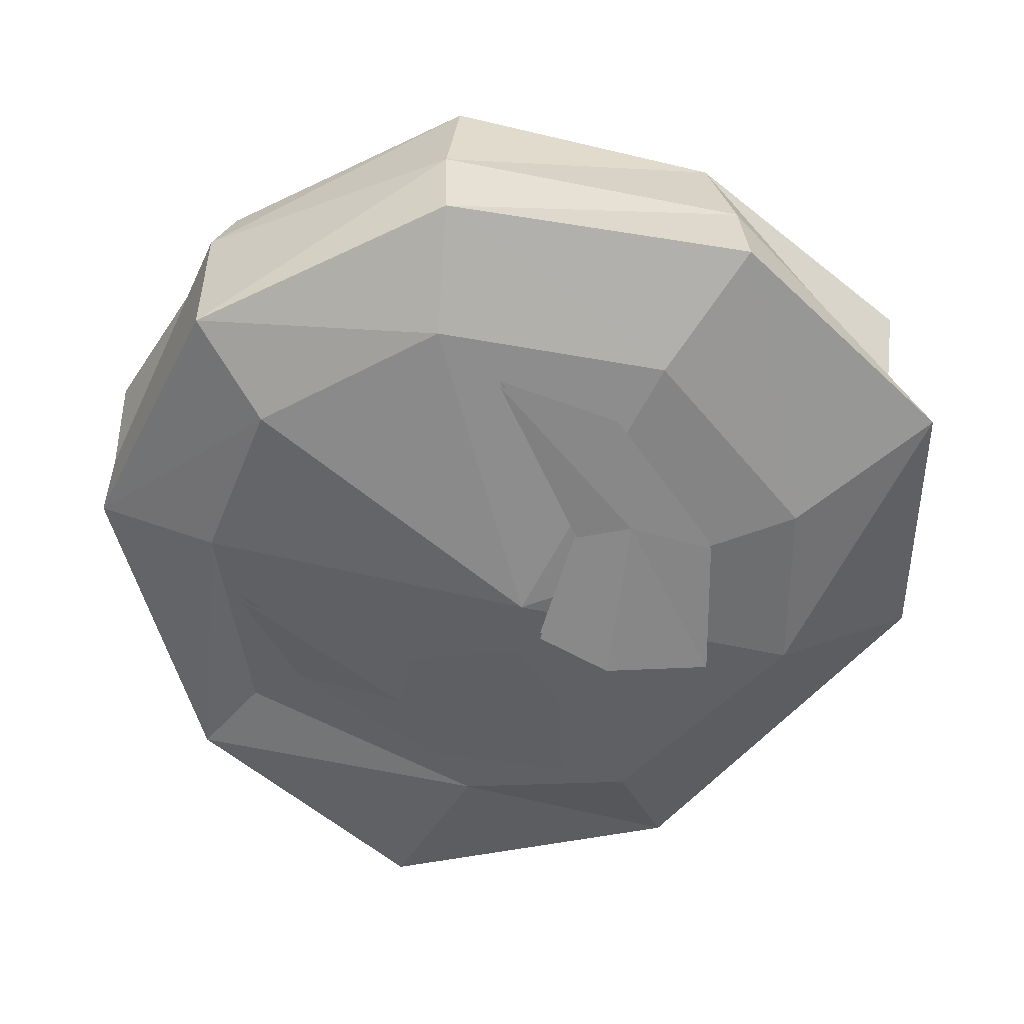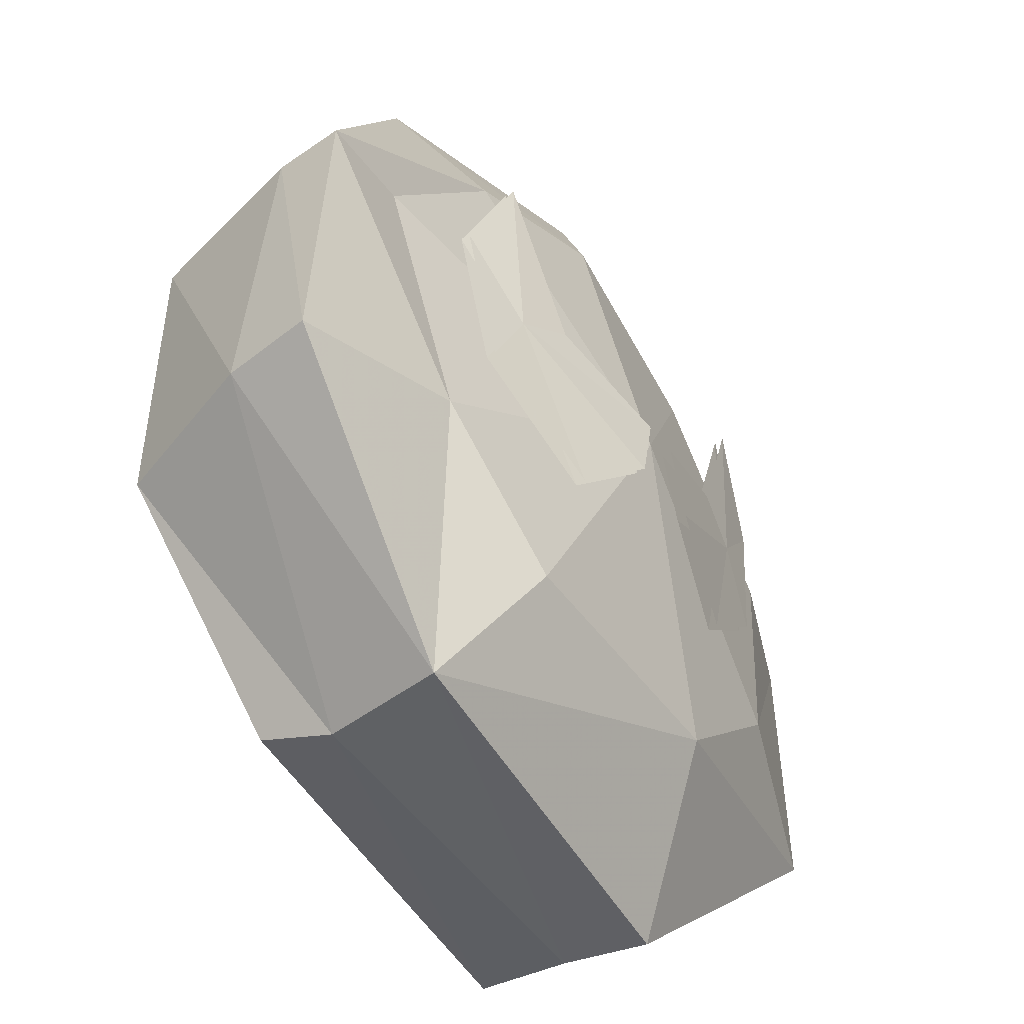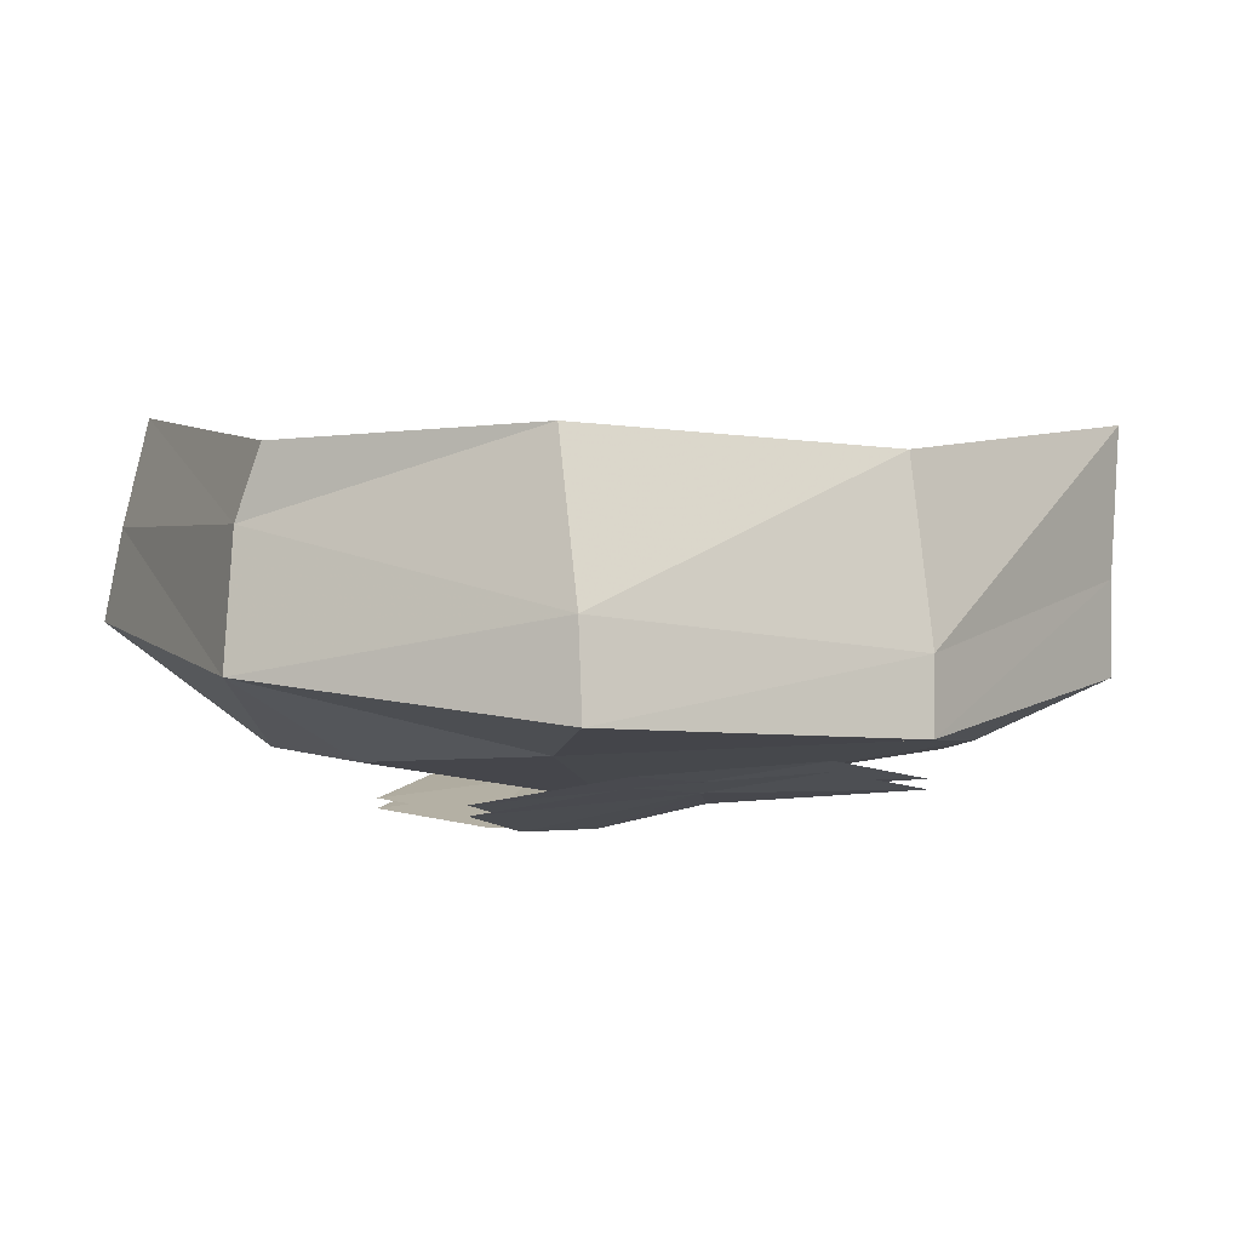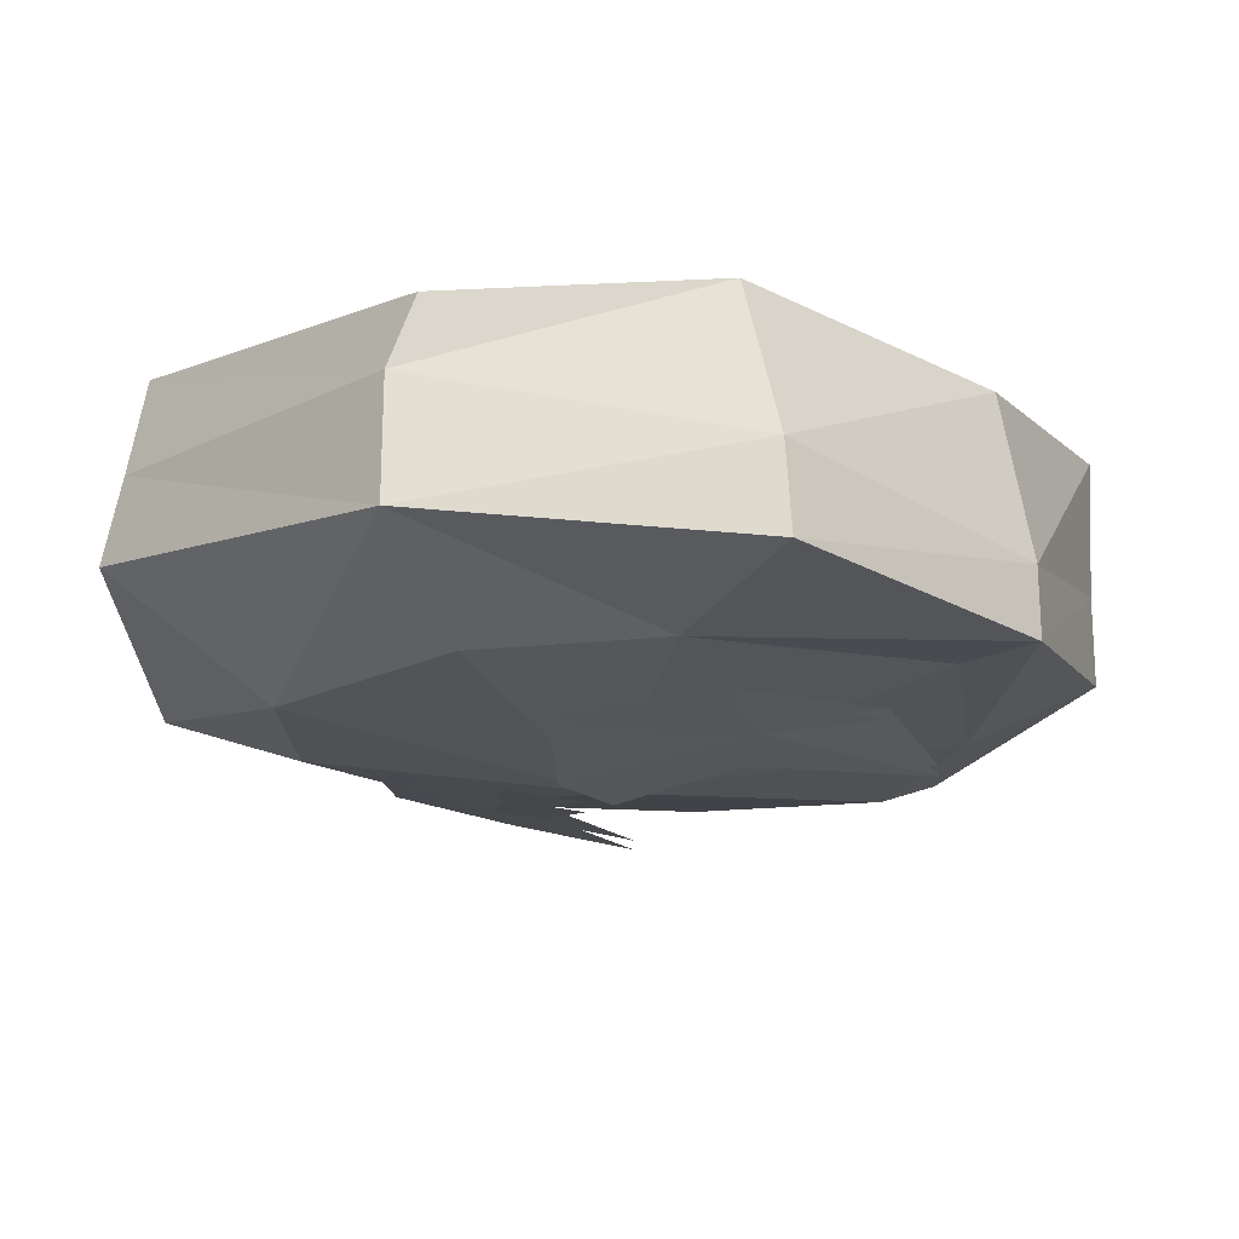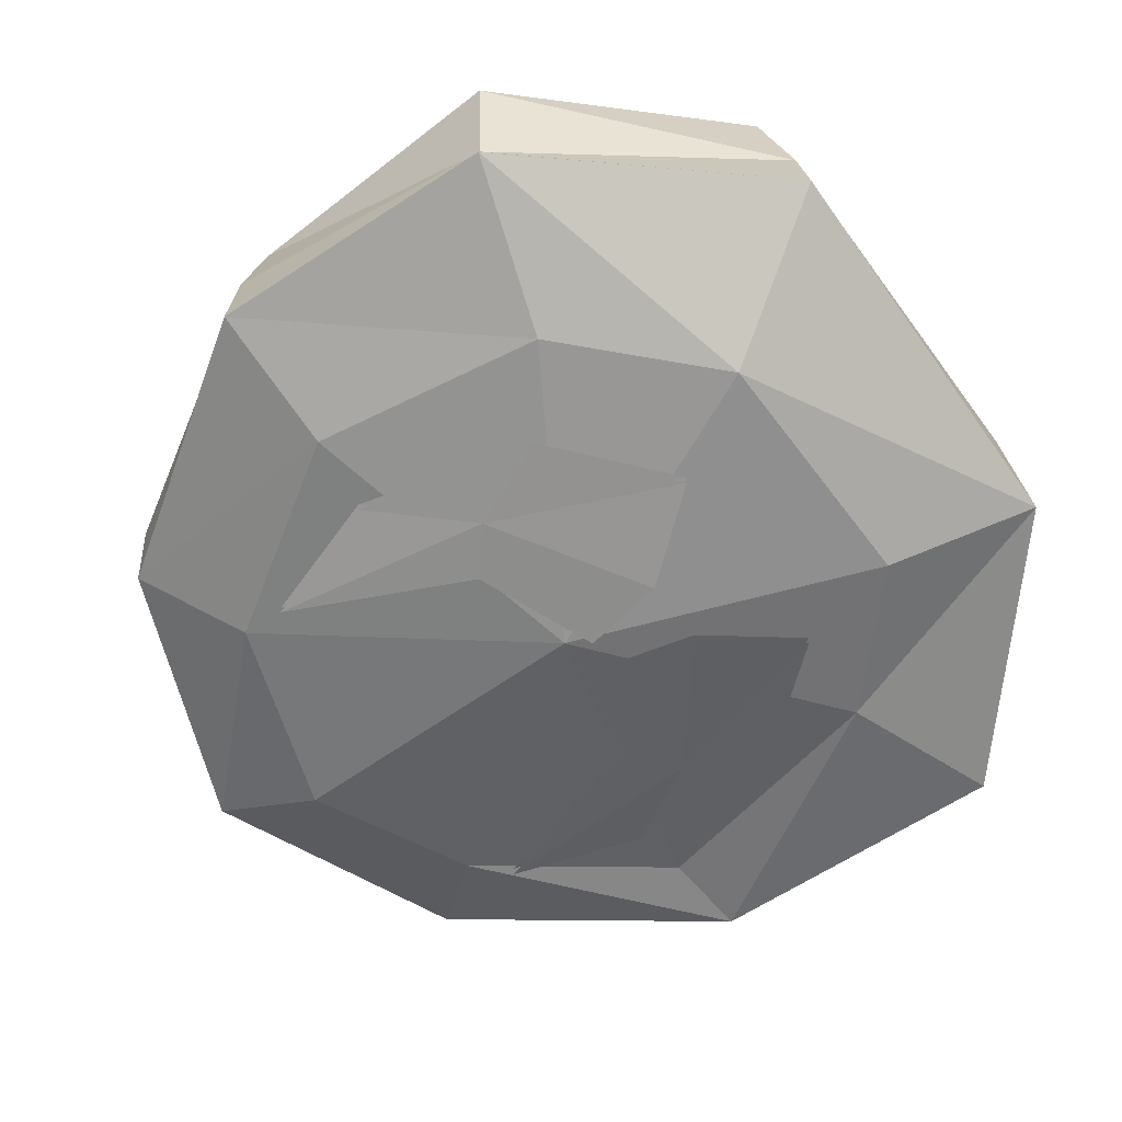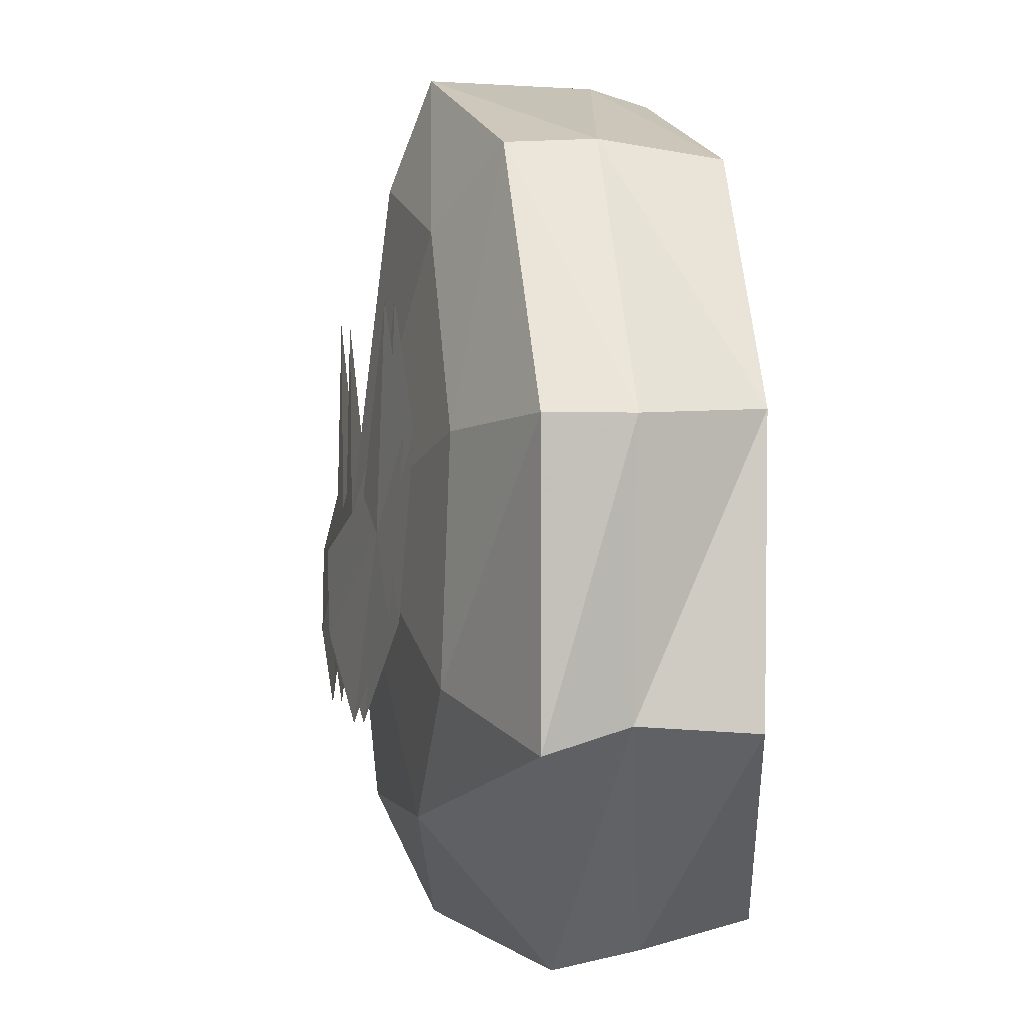
<metadata>
{"format":"obj","ext":"obj","renderer":"f3d","projection":"perspective","resolution":1024,"background":"white","views":[{"elev":-53.1,"azim":44.8,"up":"+Y"},{"elev":-51.2,"azim":-54.2,"up":"+Z"},{"elev":-1.3,"azim":-115.9,"up":"+Y"},{"elev":-18.2,"azim":-134.6,"up":"+Y"},{"elev":-58.3,"azim":124.3,"up":"+Y"},{"elev":0.8,"azim":79.7,"up":"+Z"}]}
</metadata>
<code>
o object/altar/12
v -142 -122 33
v -109 -129 -78
v 2 -150 -3
v -85 -126 109
v -181 -123 30
v -182 -118 -101
v -79 -102 -186
v -51 -132 -127
v 57 -129 -123
v 113 -128 -66
v 124 -126 33
v 68 -125 114
v -15 -131 140
v -121 -102 147
v -121 -65 147
v -180 -94 31
v -179 -82 -101
v -72 -50 -180
v 86 -43 -175
v 90 -80 -181
v 106 -65 148
v 177 -65 39
v 165 -13 41
v 106 -14 141
v -9 -43 186
v -6 -114 187
v 105 -102 146
v 181 -102 39
v 181 -102 -85
v 169 -65 -76
v 176 -17 -79
v 91 1 -163
v -80 -22 -173
v -159 -19 -99
v -166 -24 30
v -122 -7 150
v -4 -19 178
v 66 -143 -7
v 96 -136 33
v 77 -141 86
v 47 -146 8
v 1 -156 -16
v 9 -156 -51
v 39 -149 -86
v 82 -140 -42
v -89 -140 86
v -109 -132 33
v -82 -140 -7
v -59 -145 8
v -14 -156 -16
v -21 -156 -51
v -53 -148 -86
v -97 -137 -42
v 66 -147 -7
v 96 -140 33
v 77 -145 86
v 47 -150 8
v 1 -160 -16
v 9 -160 -51
v 39 -153 -86
v 82 -144 -42
v -89 -144 86
v -109 -136 33
v -82 -144 -7
v -59 -149 8
v -14 -160 -16
v -21 -160 -51
v -53 -152 -86
v -97 -141 -42
f 1 2 3
f 1 3 4
f 1 4 5
f 1 5 2
f 2 5 6
f 2 6 7
f 2 7 8
f 2 8 3
f 3 8 9
f 3 9 10
f 3 10 11
f 3 11 12
f 3 12 13
f 3 13 4
f 4 13 14
f 4 14 5
f 5 14 15
f 5 15 16
f 5 16 6
f 6 16 17
f 6 17 7
f 7 17 18
f 7 18 19
f 7 19 20
f 7 20 9
f 7 9 8
f 21 22 23
f 21 23 24
f 21 24 25
f 21 25 26
f 21 26 27
f 21 27 22
f 22 27 28
f 22 28 29
f 22 29 30
f 22 30 23
f 23 30 31
f 31 30 19
f 31 19 32
f 32 19 18
f 32 18 33
f 33 18 34
f 34 18 17
f 34 17 35
f 35 17 16
f 35 16 36
f 36 16 15
f 36 15 37
f 37 15 25
f 37 25 24
f 20 19 30
f 20 30 29
f 20 29 9
f 9 29 10
f 10 29 28
f 10 28 11
f 11 28 27
f 11 27 12
f 12 27 26
f 12 26 13
f 13 26 14
f 14 26 25
f 14 25 15
f 38 39 40
f 38 40 41
f 38 41 42
f 38 42 43
f 38 43 44
f 38 44 45
f 38 45 39
f 46 47 48
f 46 48 49
f 49 48 50
f 50 48 51
f 51 48 52
f 52 48 53
f 53 48 47
f 54 55 56
f 54 56 57
f 54 57 58
f 54 58 59
f 54 59 60
f 54 60 61
f 54 61 55
f 62 63 64
f 62 64 65
f 65 64 66
f 66 64 67
f 67 64 68
f 68 64 69
f 69 64 63

</code>
